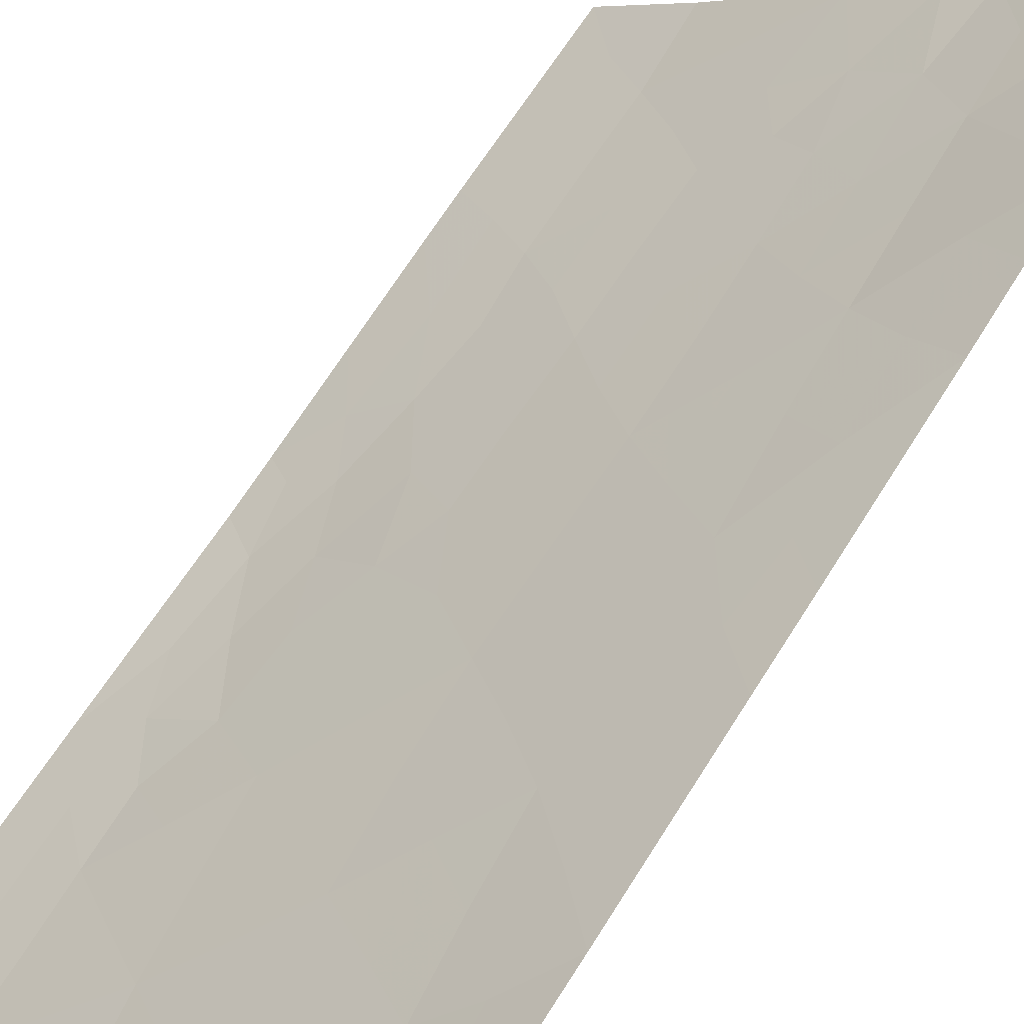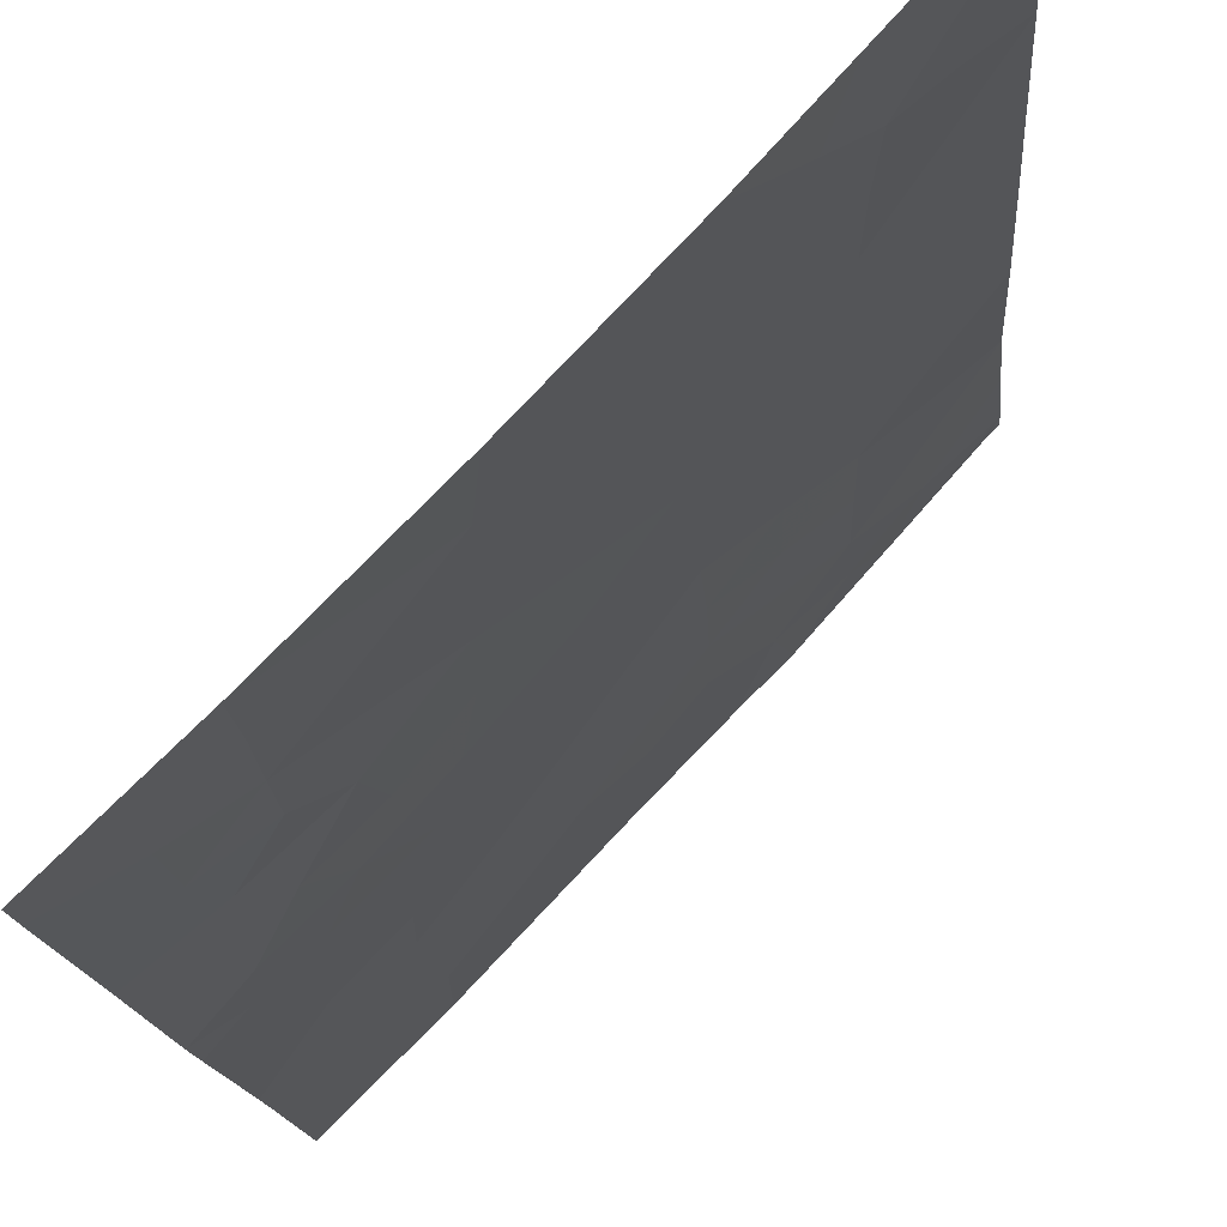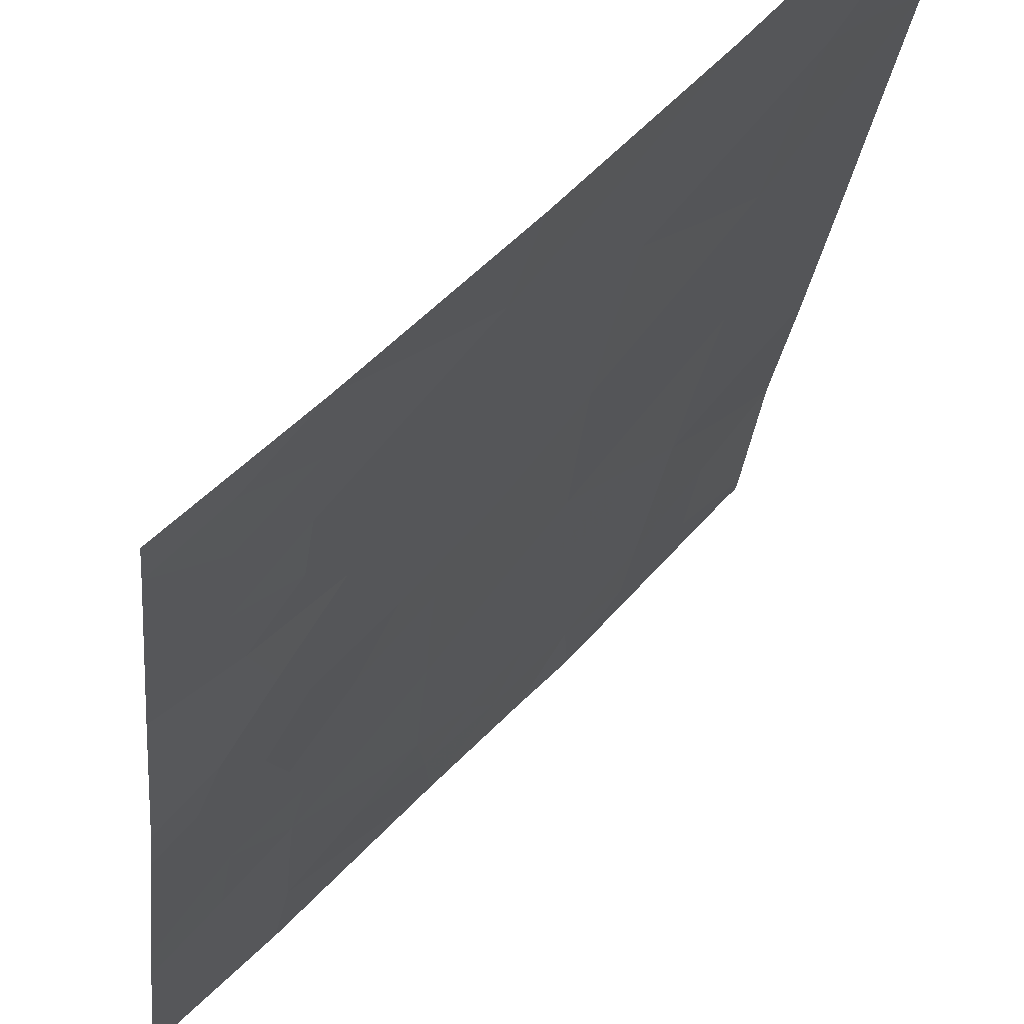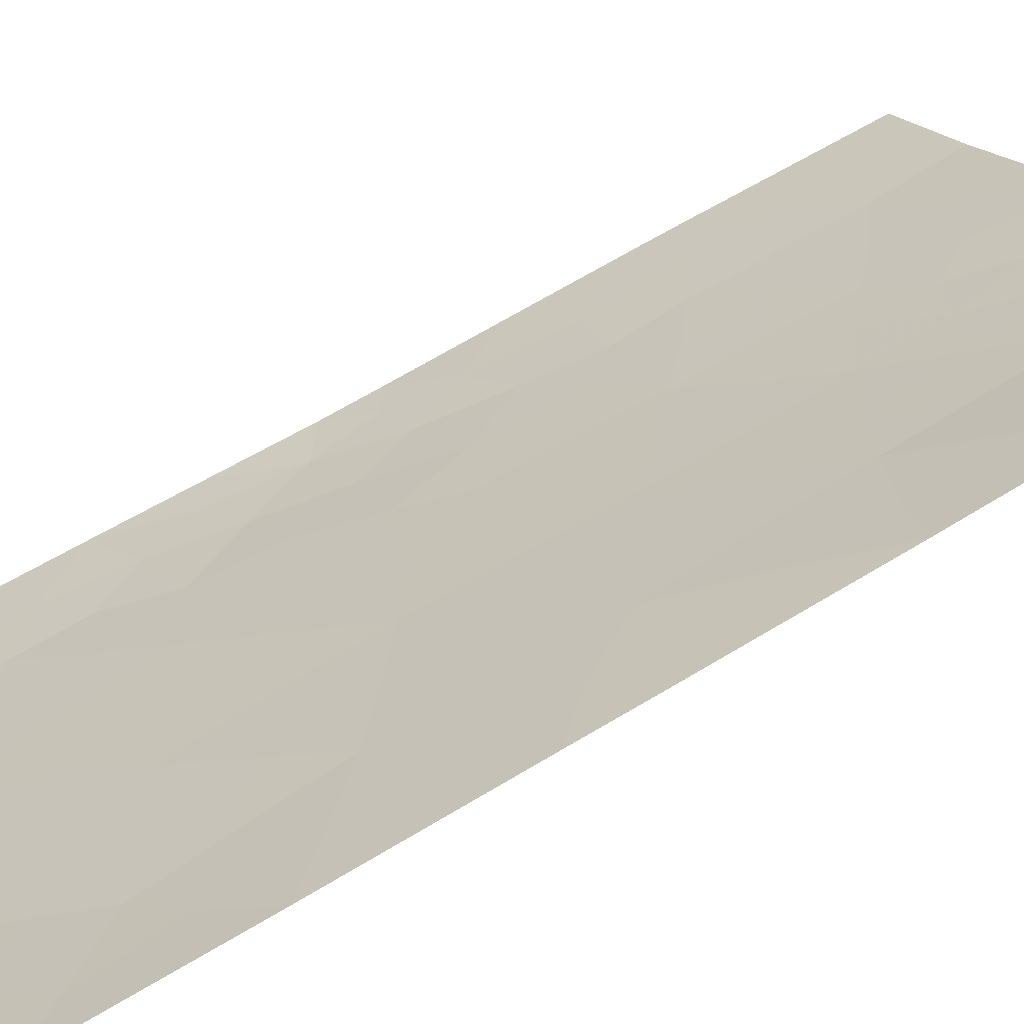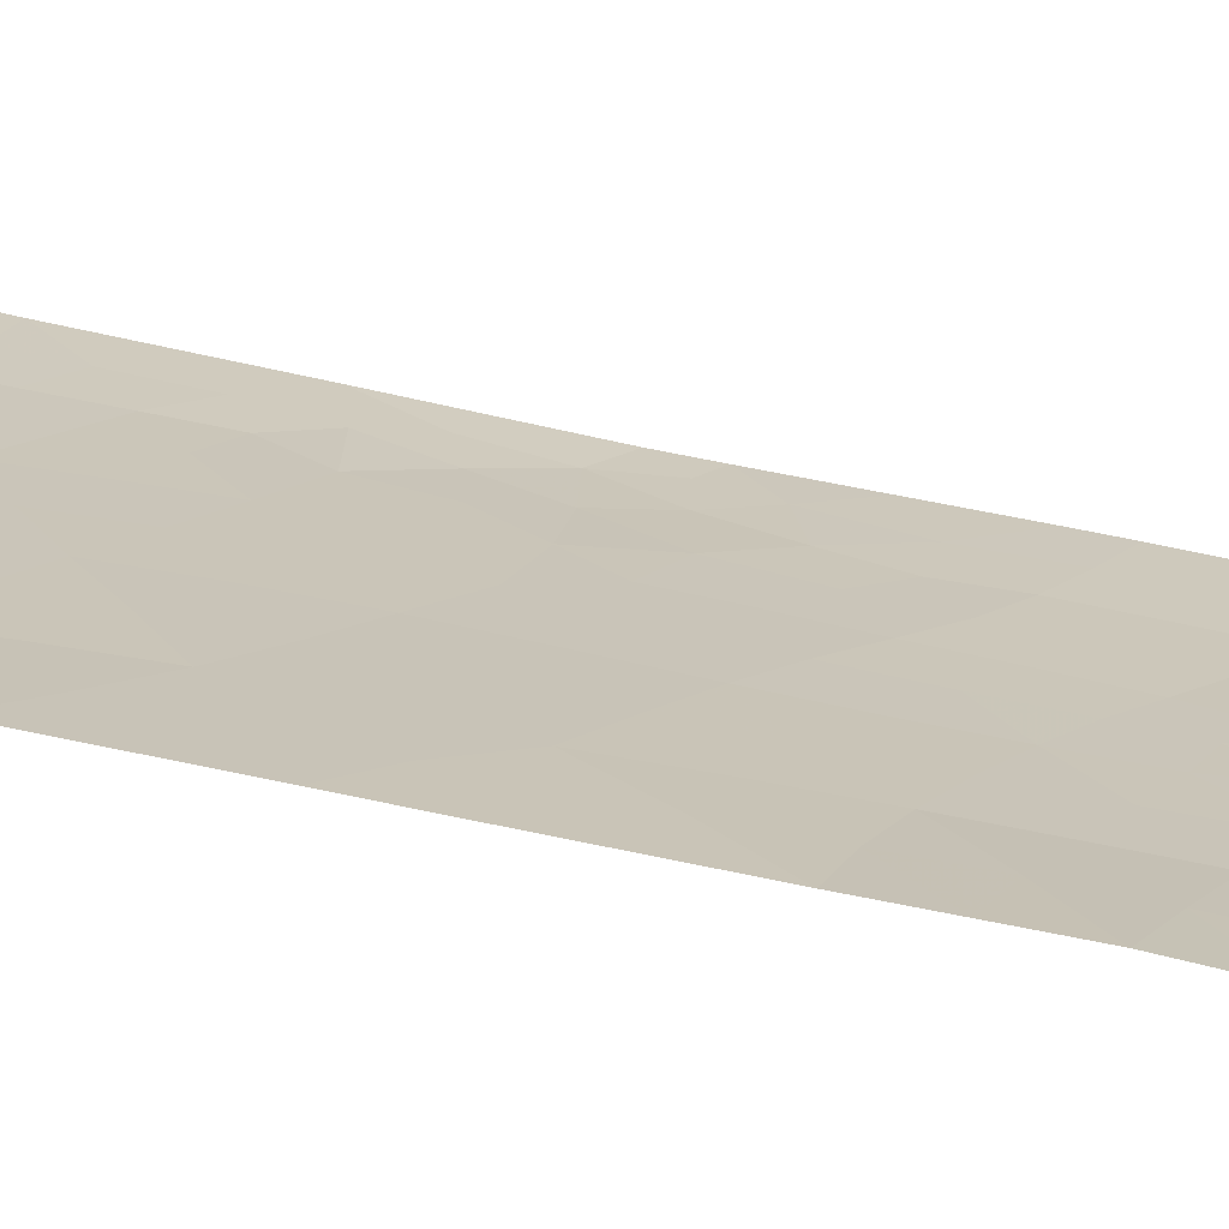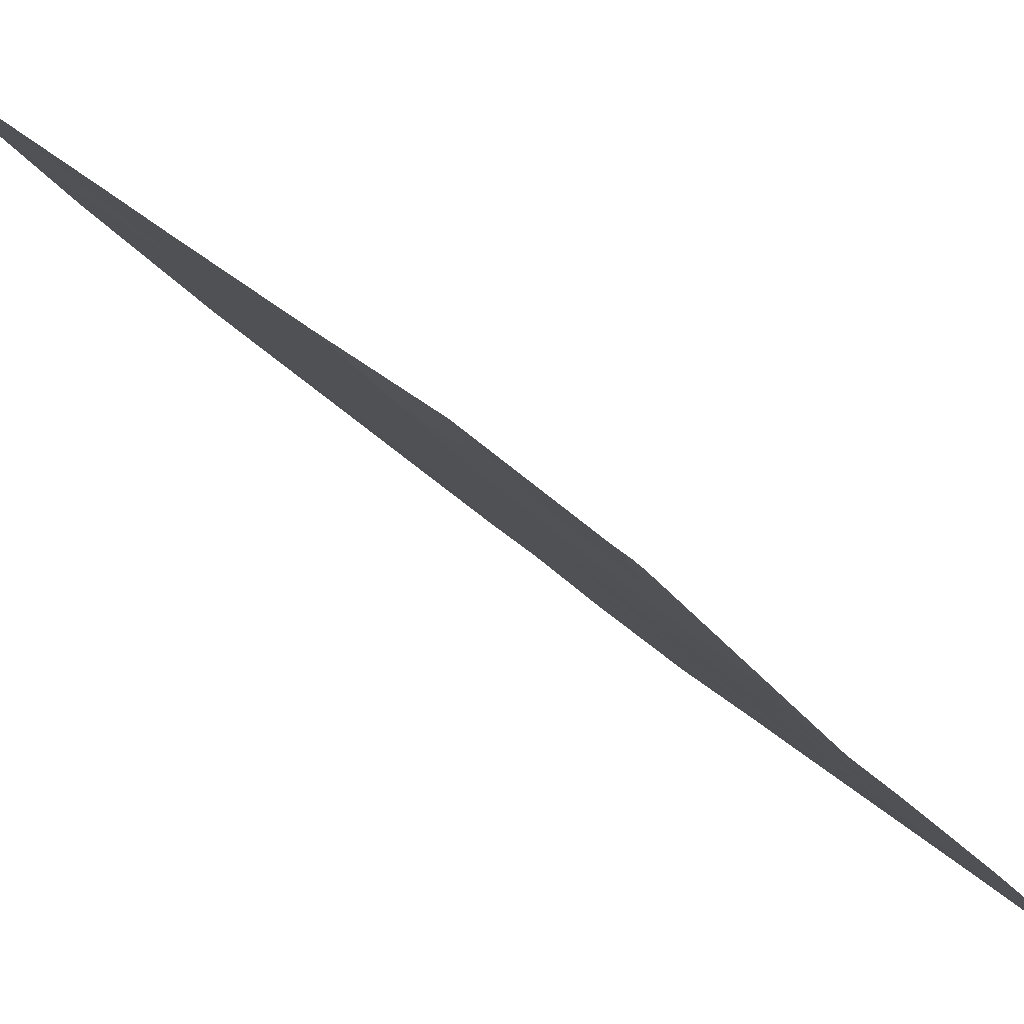
<metadata>
{"format":"obj","ext":"obj","renderer":"f3d","projection":"perspective","resolution":1024,"background":"white","views":[{"elev":68.0,"azim":-147.4,"up":"+Z"},{"elev":-13.2,"azim":-176.0,"up":"+Z"},{"elev":-23.8,"azim":174.8,"up":"+Z"},{"elev":66.8,"azim":-120.7,"up":"+Z"},{"elev":65.1,"azim":-77.4,"up":"+Z"},{"elev":26.8,"azim":-32.0,"up":"+Z"}]}
</metadata>
<code>
v 24.31 -47.75 80.82
v 24.26 -40.47 80.73
v 25.39 -41.62 79.52
v 28.12 -43.32 76.61
v 24.27 -42.7 80.75
v 30.03 -47.58 74.73
v 28.84 -46.86 75.89
v 26.64 -42.61 78.2
v 26.05 -50 78.79
v 24.38 -50 80.66
v 24.28 -49.77 80.77
v 27.46 -38 77.29
v 30.02 -41.14 74.72
v 30.01 -43.59 74.69
v 29.49 -43.22 75.17
v 28.59 -41.55 76.12
v 26.13 -38 78.68
v 27.68 -47.89 77.08
v 30.01 -44.29 74.7
v 26.58 -44.91 78.27
v 25.3 -44.01 79.66
v 28.9 -50 75.85
v 24.27 -43.66 80.76
v 24.29 -45.87 80.78
v 26.62 -47.03 78.2
v 26.53 -50 78.31
v 27.41 -50 77.41
v 28.91 -39.88 75.81
v 30.03 -46.95 74.73
v 30.03 -50 74.73
v 24.25 -38.25 80.72
v 24.51 -38 80.45
v 24.25 -38 80.72
v 24.28 -50 80.77
v 28.87 -38 75.88
v 30.04 -38.51 74.75
v 30.04 -38 74.75
v 25.2 -39.52 79.66
v 28.91 -45.12 75.8
v 27.62 -39.11 77.14
v 26.51 -40.32 78.32
v 25.45 -46.33 79.49
v 25.54 -48.43 79.35
v 27.84 -41.14 76.92
v 27.72 -45.91 77.05
v 28.82 -48.86 75.92
v 24.3 -46.81 80.8
v 24.85 -46.05 80.15
v 24.9 -47.06 80.13
v 25.21 -50 79.72
v 24.95 -49.25 80.01
v 25.57 -49.38 79.32
v 30.02 -42.36 74.71
v 29.61 -42.13 75.08
v 29.08 -42.38 75.59
v 29.33 -41.4 75.38
v 24.93 -48.08 80.08
v 25.5 -47.36 79.42
v 24.83 -42.17 80.14
v 25.39 -42.77 79.54
v 24.8 -43.25 80.19
v 26.01 -42.13 78.87
v 25.99 -43.3 78.9
v 27.34 -43.13 77.45
v 27.21 -44.3 77.59
v 26.61 -43.78 78.23
v 24.26 -41.58 80.74
v 24.81 -41.05 80.14
v 24.74 -39.91 80.18
v 25.31 -40.51 79.57
v 25.96 -40.99 78.91
v 26.6 -41.44 78.23
v 24.81 -44.99 80.2
v 25.4 -45.24 79.55
v 25.98 -44.47 78.93
v 26 -45.6 78.89
v 24.28 -44.76 80.77
v 24.71 -44.1 80.3
v 27.25 -41.87 77.54
v 27.92 -42.26 76.83
v 30.02 -45.62 74.71
v 29.38 -46.07 75.36
v 29.51 -44.85 75.2
v 28.41 -44.32 76.31
v 28.31 -45.44 76.43
v 27.77 -44.85 76.99
v 28.21 -48.38 76.54
v 28.26 -47.41 76.48
v 28.83 -47.84 75.9
v 26.67 -48.06 78.13
v 27.17 -47.44 77.62
v 28.15 -50 76.63
v 28.16 -49.36 76.62
v 27.06 -39.69 77.73
v 27.74 -40.11 77.02
v 27.18 -40.75 77.62
v 29.43 -47.24 75.32
v 24.62 -38.77 80.31
v 25.32 -38 79.56
v 24.29 -48.76 80.79
v 24.25 -39.36 80.73
v 29.46 -40.39 75.27
v 29.47 -39.29 75.28
v 30.03 -39.82 74.73
v 29.45 -38 75.32
v 29.46 -38.42 75.3
v 28.88 -38.93 75.86
v 28.93 -40.76 75.77
v 26.33 -39.22 78.49
v 25.81 -39.91 79.04
v 27.16 -46.44 77.64
v 27.71 -46.93 77.05
v 26.9 -38.66 77.88
v 28.16 -38 76.59
v 28.23 -38.59 76.53
v 26.79 -38 77.99
v 29.13 -44.15 75.55
v 28.5 -42.54 76.21
v 28.8 -43.34 75.88
v 28.27 -46.44 76.48
v 28.76 -46 75.96
v 27.16 -45.39 77.65
v 26.1 -47.72 78.76
v 28.39 -40.47 76.35
v 28.3 -39.51 76.44
v 29.44 -49.32 75.31
v 29.46 -50 75.29
v 26.05 -46.66 78.83
v 26.59 -45.99 78.25
v 29.43 -48.26 75.32
v 27.54 -48.85 77.24
v 30.03 -48.79 74.73
v 25.6 -38.89 79.24
v 26.17 -48.94 78.66
v 29.65 -44.06 75.04
v 27.17 -48.27 77.61
v 26.87 -49.03 77.93
v 27.78 -43.99 76.98
f 47 48 49
f 51 52 50
f 13 53 54
f 55 56 54
f 57 49 58
f 59 60 61
f 62 63 60
f 14 19 135
f 64 65 66
f 67 68 59
f 69 70 68
f 62 71 72
f 48 73 74
f 75 76 74
f 77 78 73
f 79 80 64
f 81 82 83
f 84 85 86
f 87 88 89
f 27 26 137
f 92 27 93
f 94 95 96
f 32 31 33
f 10 34 11
f 51 100 57
f 102 103 104
f 35 105 106
f 103 107 106
f 102 56 108
f 133 109 110
f 71 70 110
f 91 111 112
f 66 75 63
f 113 94 109
f 35 115 114
f 113 17 116
f 118 80 16
f 118 55 119
f 120 85 121
f 120 88 112
f 86 122 65
f 123 90 134
f 124 108 16
f 96 79 72
f 107 125 115
f 95 125 124
f 30 127 126
f 21 78 61
f 58 128 123
f 76 129 128
f 129 122 111
f 89 97 130
f 130 132 126
f 82 97 7
f 87 93 131
f 119 117 84
f 1 47 49
f 47 24 48
f 49 48 42
f 51 50 11
f 52 51 43
f 53 14 15
f 15 55 54
f 55 16 56
f 54 56 13
f 43 57 58
f 57 1 49
f 58 49 42
f 5 59 61
f 59 3 60
f 61 60 21
f 3 62 60
f 62 8 63
f 60 63 21
f 8 64 66
f 64 4 138
f 66 65 20
f 5 67 59
f 67 2 68
f 59 68 3
f 2 69 68
f 69 38 70
f 68 70 3
f 8 62 72
f 62 3 71
f 72 71 41
f 42 48 74
f 48 24 73
f 74 73 21
f 21 75 74
f 75 20 76
f 74 76 42
f 24 77 73
f 77 23 78
f 73 78 21
f 8 79 64
f 79 44 80
f 64 80 4
f 19 81 83
f 81 29 82
f 83 82 39
f 4 84 138
f 84 39 85
f 86 85 45
f 46 87 89
f 87 18 88
f 89 88 7
f 18 131 136
f 131 137 136
f 91 90 25
f 134 52 43
f 22 93 46
f 93 22 92
f 41 94 96
f 94 40 95
f 96 95 44
f 6 97 29
f 32 99 98
f 99 17 133
f 38 99 133
f 43 51 57
f 51 11 100
f 57 100 1
f 2 101 69
f 101 31 98
f 13 102 104
f 102 28 103
f 104 103 36
f 105 37 106
f 36 106 37
f 36 103 106
f 103 28 107
f 106 107 35
f 28 102 108
f 102 13 56
f 108 56 16
f 38 133 110
f 133 17 109
f 110 109 41
f 41 71 110
f 71 3 70
f 110 70 38
f 18 91 112
f 91 25 111
f 112 111 45
f 8 66 63
f 66 20 75
f 63 75 21
f 17 113 109
f 113 40 94
f 109 94 41
f 40 12 115
f 114 115 12
f 40 113 12
f 116 12 113
f 15 14 135
f 117 83 39
f 118 4 80
f 16 80 44
f 118 16 55
f 7 120 121
f 120 45 85
f 121 85 39
f 45 120 112
f 120 7 88
f 112 88 18
f 86 45 122
f 65 122 20
f 43 123 134
f 123 25 90
f 134 90 137
f 44 124 16
f 124 28 108
f 41 96 72
f 96 44 79
f 72 79 8
f 35 107 115
f 107 28 125
f 115 125 40
f 44 95 124
f 95 40 125
f 124 125 28
f 22 126 127
f 126 22 46
f 78 23 61
f 5 61 23
f 43 58 123
f 58 42 128
f 123 128 25
f 42 76 128
f 76 20 129
f 128 129 25
f 25 129 111
f 129 20 122
f 111 122 45
f 46 89 130
f 89 7 97
f 130 97 6
f 46 130 126
f 130 6 132
f 126 132 30
f 39 82 121
f 82 29 97
f 121 82 7
f 18 87 131
f 87 46 93
f 84 117 39
f 52 9 50
f 53 15 54
f 134 9 52
f 98 99 38
f 137 26 134
f 9 134 26
f 131 93 27
f 135 19 83
f 91 136 90
f 101 98 69
f 18 136 91
f 117 135 83
f 135 117 15
f 119 55 15
f 119 15 117
f 137 131 27
f 4 118 119
f 4 119 84
f 69 98 38
f 136 137 90
f 64 138 65
f 138 84 86
f 65 138 86
f 10 11 50
f 98 31 32

</code>
